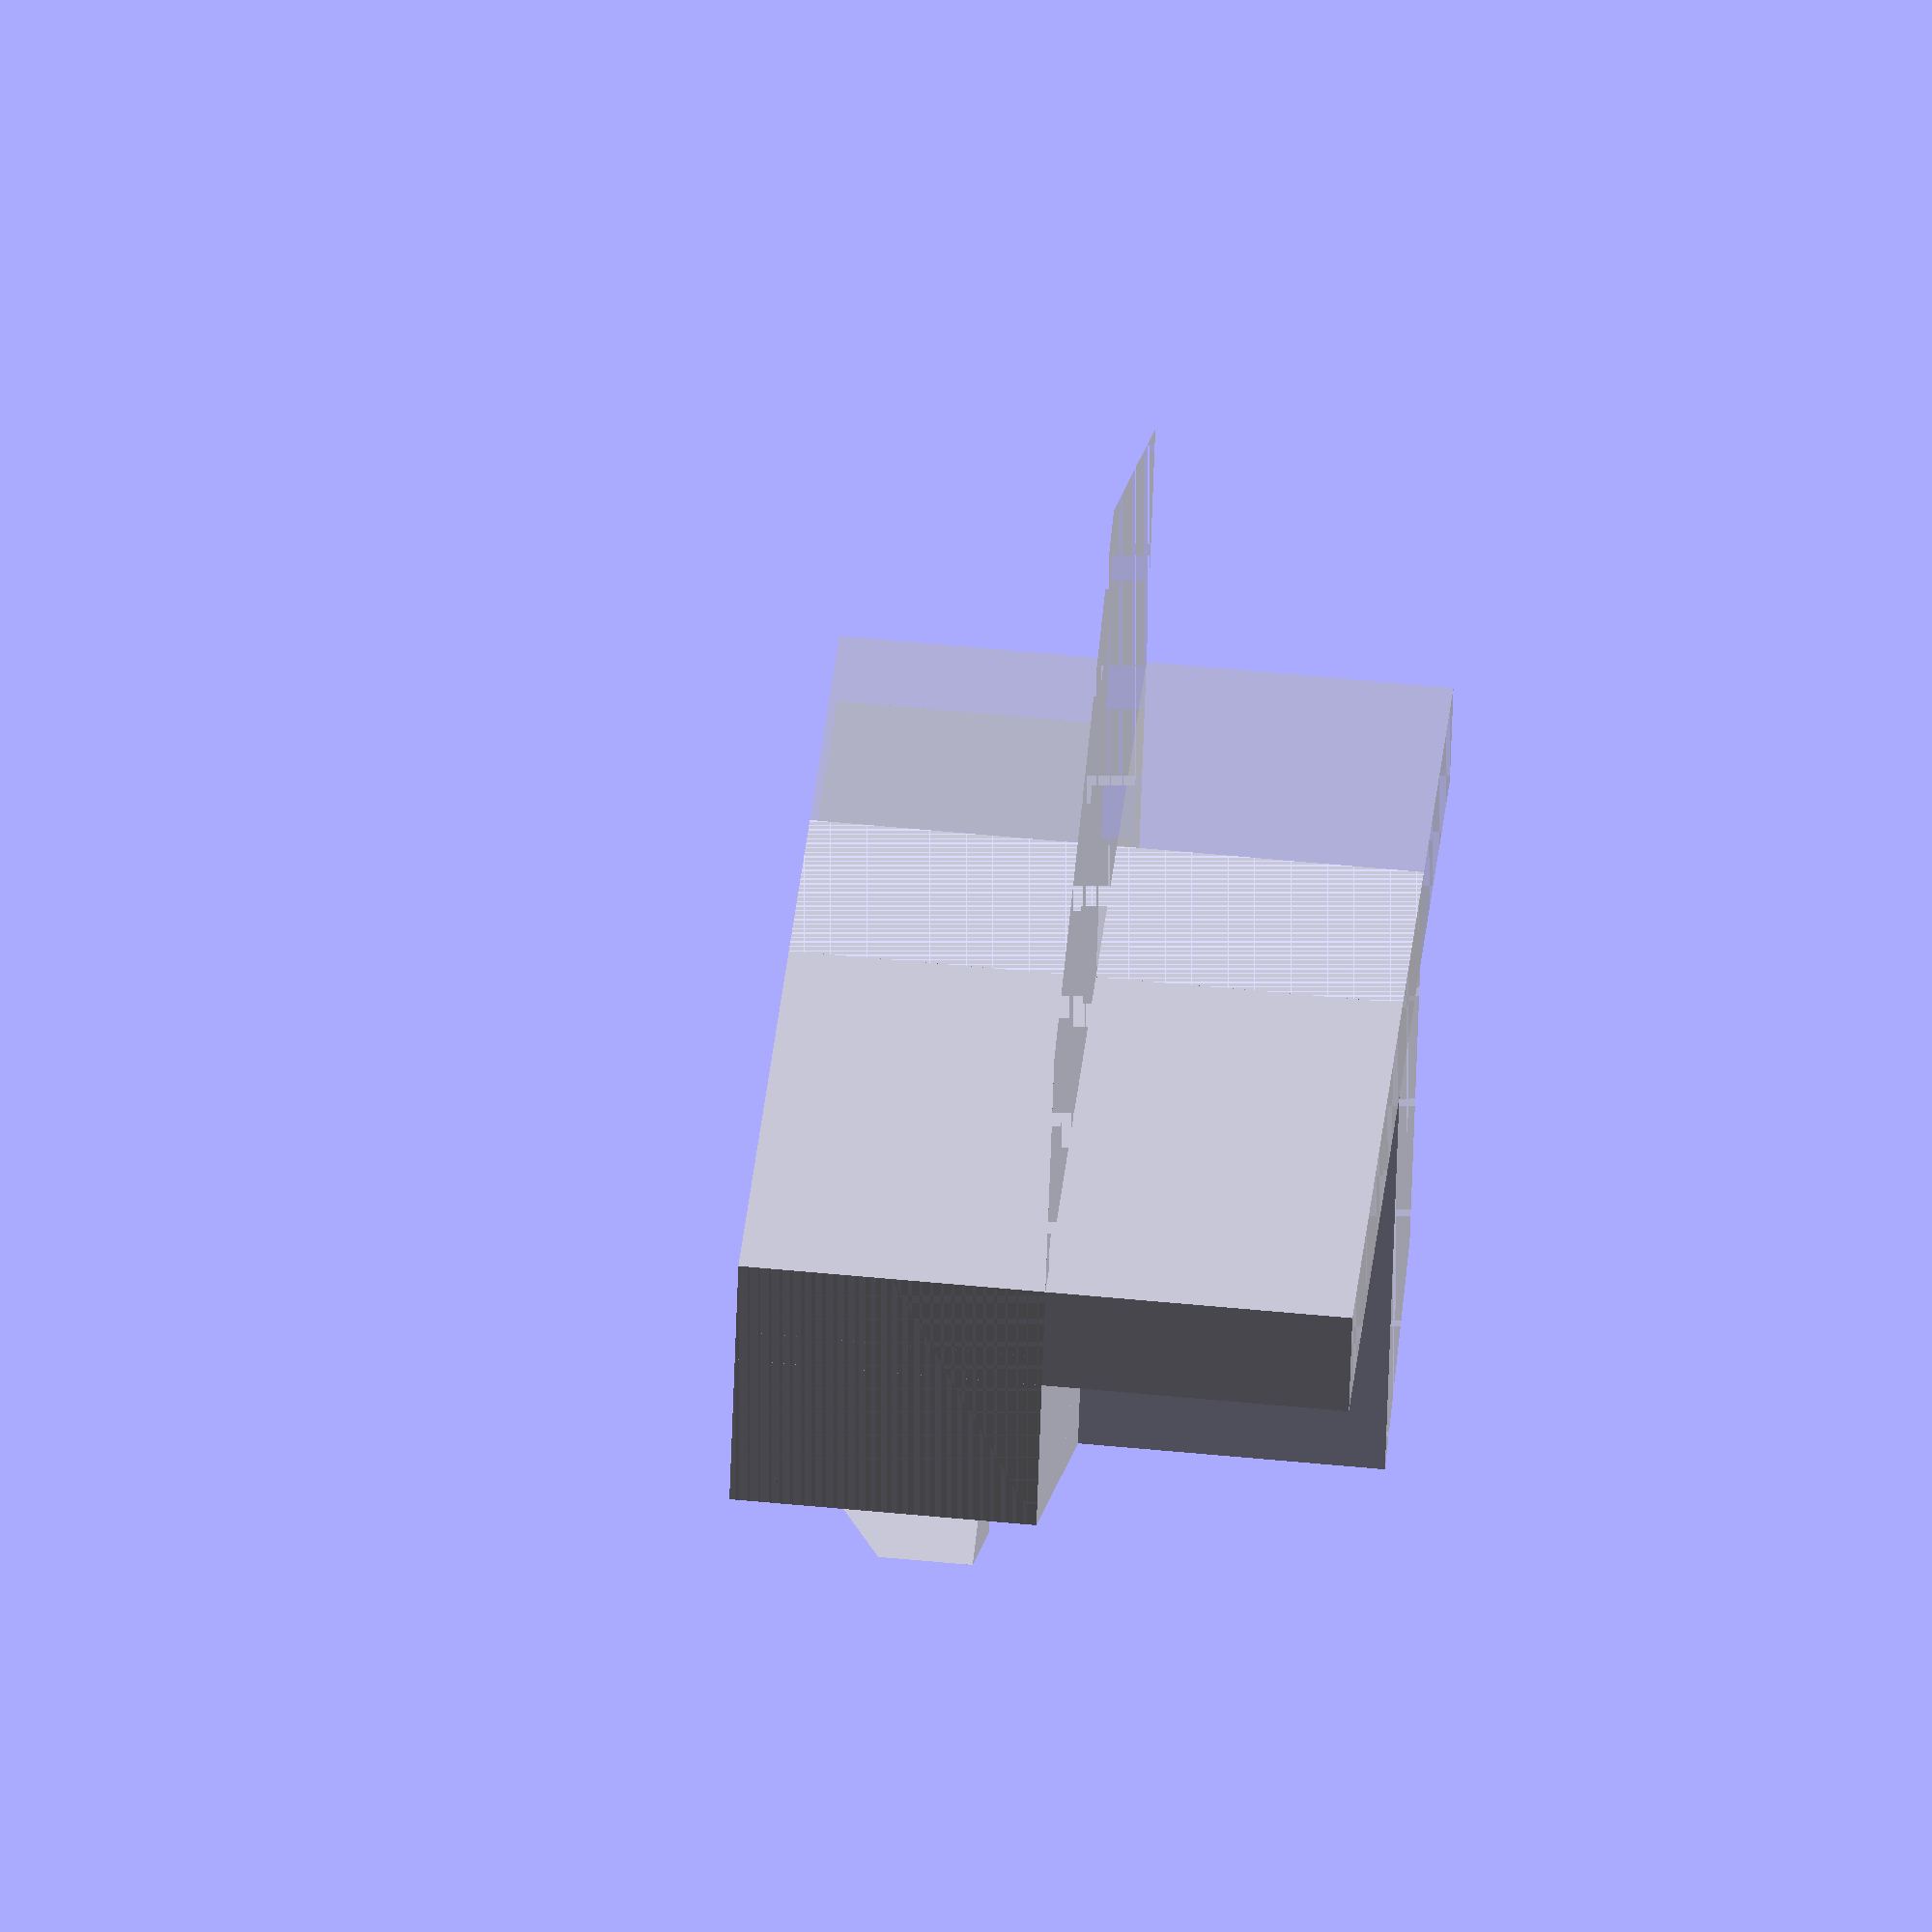
<openscad>
count = 18;

seed=42+3+3+3+3+3+3+3+3+3+3+3+3+3+3+3+3+3+3+3+3+3+3+3;
random_height=rands(18,40,count,seed);
random_steep=rands(0,20,count,seed+1);
random_rotate=rands(0,360/6,count,seed+2);

//random_height=rands(0,0,count,seed);
//random_steep=rands(0,0,count,seed+1);
//random_rotate=rands(0,0,count,seed+2);

diameter = 50;
outer_radius = diameter / 2;
inner_radius = sqrt(pow(outer_radius,2) - pow(outer_radius/2,2));

/*!mirror([0,0,1]){
    translate([70,0,0]) edge_side(0);
    edge_side();
    translate([-70,0,0]) rotate([0,0,90]) edge_top(true);
    translate([-70,70,0]) rotate([0,0,90]) edge_top(false);
}
for(i = [0:count-1]) {
    translate([diameter * 1.3 * i,0,0]) {
        piece(random_height[i], random_steep[i], random_rotate[i]);
        //edge();
        //for(i=[0:2]) {
        //    translate([0,diameter - i * 8,0]) connector(-.2);
        //}
    }
}*/ 

corner_bottom();

%edge_top();

module corner_bottom(offset = 0, wall = 9) {
    difference() {
        cylinder(13, d = diameter, $fn = 6);
        
        translate([-diameter/2,-offset,0]) cube(diameter);
        translate([wall-outer_radius/2,-diameter/2,0]) cube(diameter);
    }
    
    rotate([0,0,-60]) translate([0,-inner_radius,3]) connector();
    
    translate([0,0,-13]) intersection() {
        cylinder(26, d = diameter, $fn = 6);
        union() {
            translate([-diameter/2,-offset,0]) cube([diameter/2,wall,26]);
            translate([-5,-diameter/2,0]) cube([5,diameter/2,26]);
        }
    }
    
}

module corner_top(offset = 0, wall = 9) {
    difference() {
        cylinder(13, d = diameter, $fn = 6);
        
        translate([-diameter/2,-offset,0]) cube(diameter);
        translate([wall-outer_radius/2,-diameter/2,0]) cube(diameter);
    }
    
    rotate([0,0,-60]) translate([0,-inner_radius,3]) connector();
    
    translate([0,0,-13]) intersection() {
        cylinder(26, d = diameter, $fn = 6);
        union() {
            translate([-diameter/2,-offset,0]) cube([diameter/2,wall,26]);
            translate([-5,-diameter/2,0]) cube([5,diameter/2,26]);
        }
    }
    
}

module edge_side(offset = inner_radius, wall = 9) {
    difference() {
        cylinder(13, d = diameter, $fn = 6);
        
        translate([-diameter/2,-offset,0]) cube(diameter);
    }
    
    translate([0,-inner_radius,3]) connector();
    
    translate([0,0,-13]) intersection() {
        cylinder(26, d = diameter, $fn = 6);
        translate([-diameter/2,-offset,0]) cube([diameter,wall,26]);
    }
}

module edge_top(edge = false,offset = outer_radius/2, wall = 9) {
    difference() {
        cylinder(13, d = diameter, $fn = 6);
        
        //piece_solid(2, 0, 0,diameter, 0, 1);
        translate([wall-offset,-diameter/2,0]) cube(diameter);
    }
    
    rotate([0,0,-120]) translate([0,-inner_radius,3]) connector();
    rotate([0,0,-60]) translate([0,-inner_radius,3]) connector();
    
    translate([0,0,-13]) intersection() {
        cylinder(26, d = diameter, $fn = 6);
        union() {
        translate([-5,-diameter/2,0]) cube([5,diameter,26]);
            //translate([0,-3,0]) cube([diameter,8,2]);
            if(edge) {
                #translate([-5-3,-diameter/2,0]) rotate([0,45,0]) cube([5,diameter,5]);
            }
        }
    }
}

module piece(height, steep, rotation) {
    rotate([0,0,rotation]) translate([-outer_radius,0,height + 10]) rotate([180,steep,0]) translate([outer_radius,0,0]) difference() {
        piece_solid(height, steep, rotation,diameter, 0);
        piece_solid(height-0.9, steep, rotation,diameter-2, 2);
    }
}

module piece_solid(height, steep, rotation, diameter, offset, out = 0) {
    difference() {
        rotate([0,0,rotation]) {
            difference() {
                cylinder(10+height+diameter, d=diameter,  $fn=6);
                for(i=[0:5]) rotate([0,0,i*60]) {
                    cube([15,100,6], center = true);
                    translate([0,inner_radius,0]) mirror([0,1,0]) connector(offset,10);
                }
            }
            if (out != 0) {
                for(i=[0:5]) rotate([0,0,i*60]) {
                    translate([0,inner_radius,0]) mirror([0,1,0]) connector(offset,10);
                }
            }
        }
        translate([-outer_radius,0,10+height]) rotate([0,steep,0]) translate([-diameter*2, -diameter*2, 0])cube(diameter*4);
    }
}

module connector(offset=0, height = 7) {
    z = height+offset;
    x = 3+offset/2;
    y = 5+offset;
    rotate = -45;
    for(m=[0,1]) mirror([0,m,0]) difference() {
        intersection() {
            translate([-y,0,0]) cube([y*2,x,z]);
            translate([0,0,z]) rotate([-90,0,0]) linear_extrude(height = x, scale = 2) square([y, z*2], center = true); 
        }
        translate([-outer_radius,0,z]) rotate([rotate,0,0])  cube(outer_radius*2);
        //cube([3,100,6], center = true);
    }
    
}
</openscad>
<views>
elev=304.8 azim=252.9 roll=95.9 proj=o view=solid
</views>
